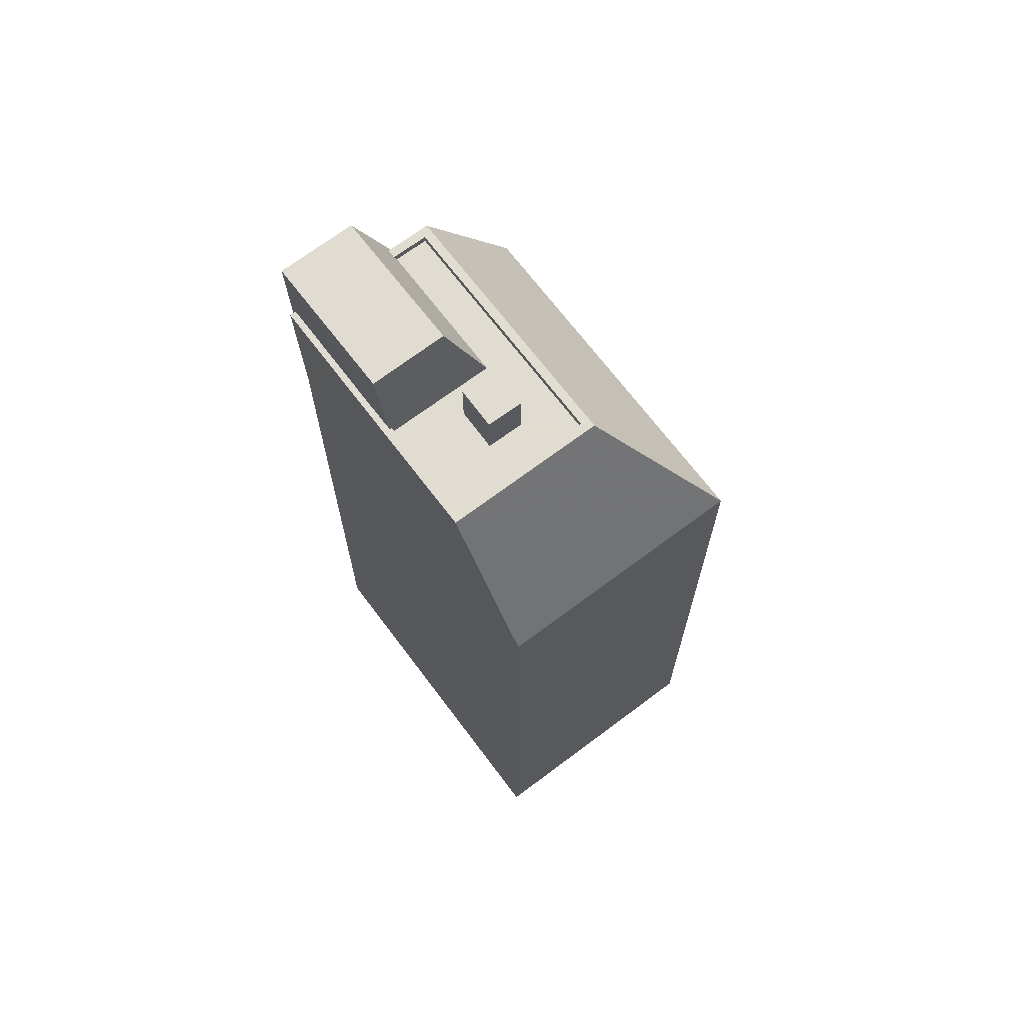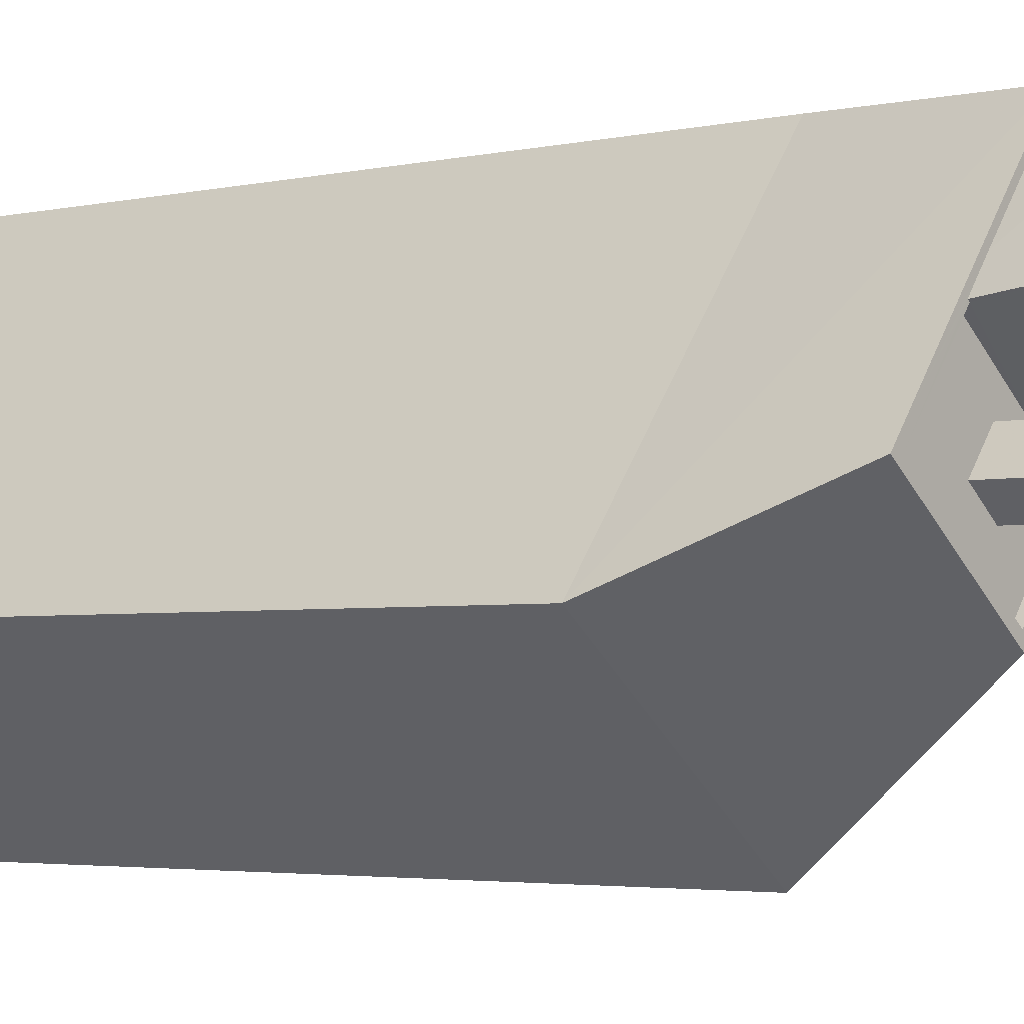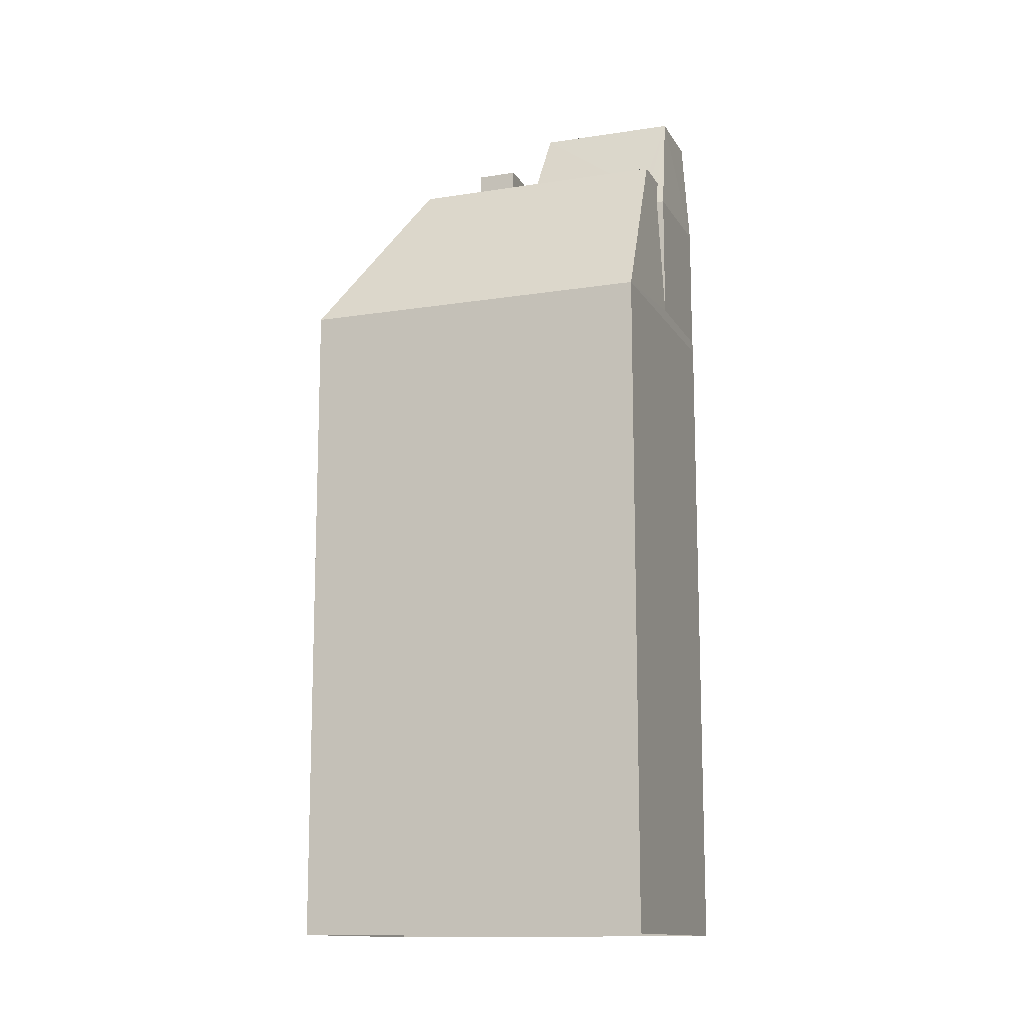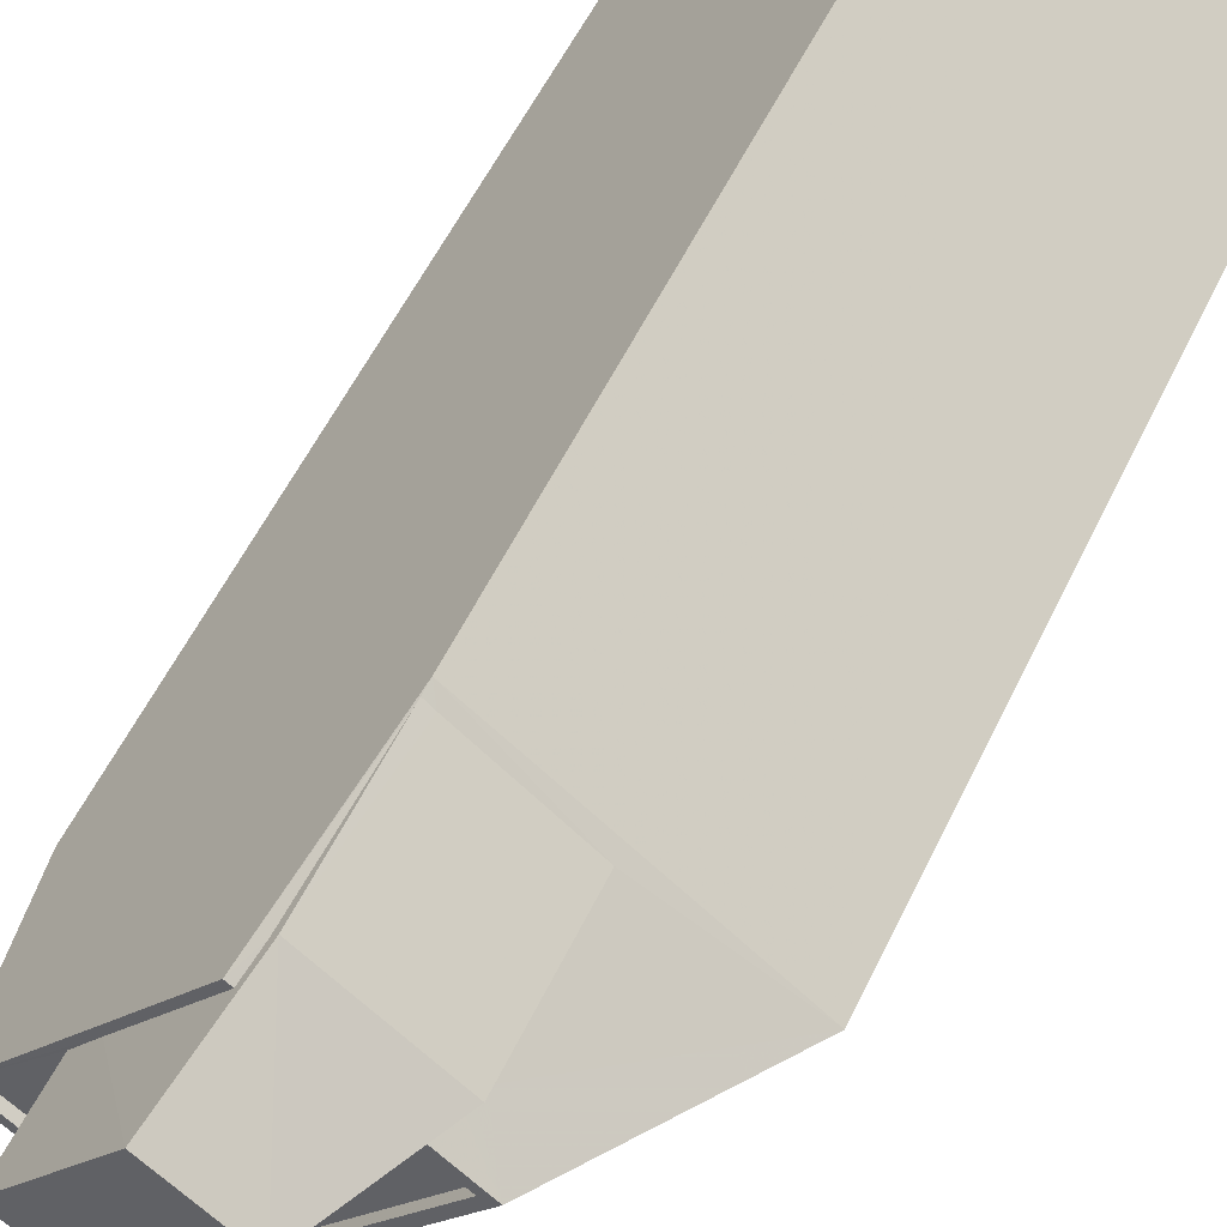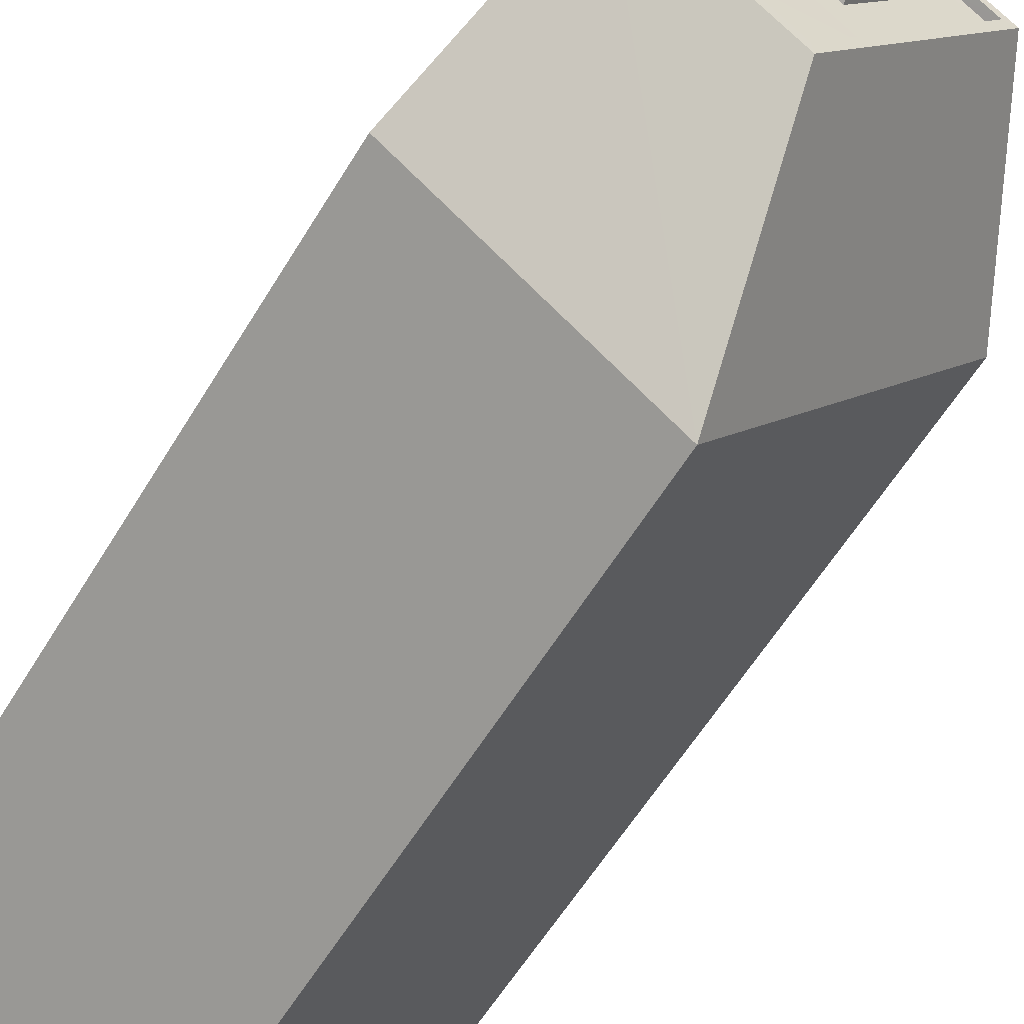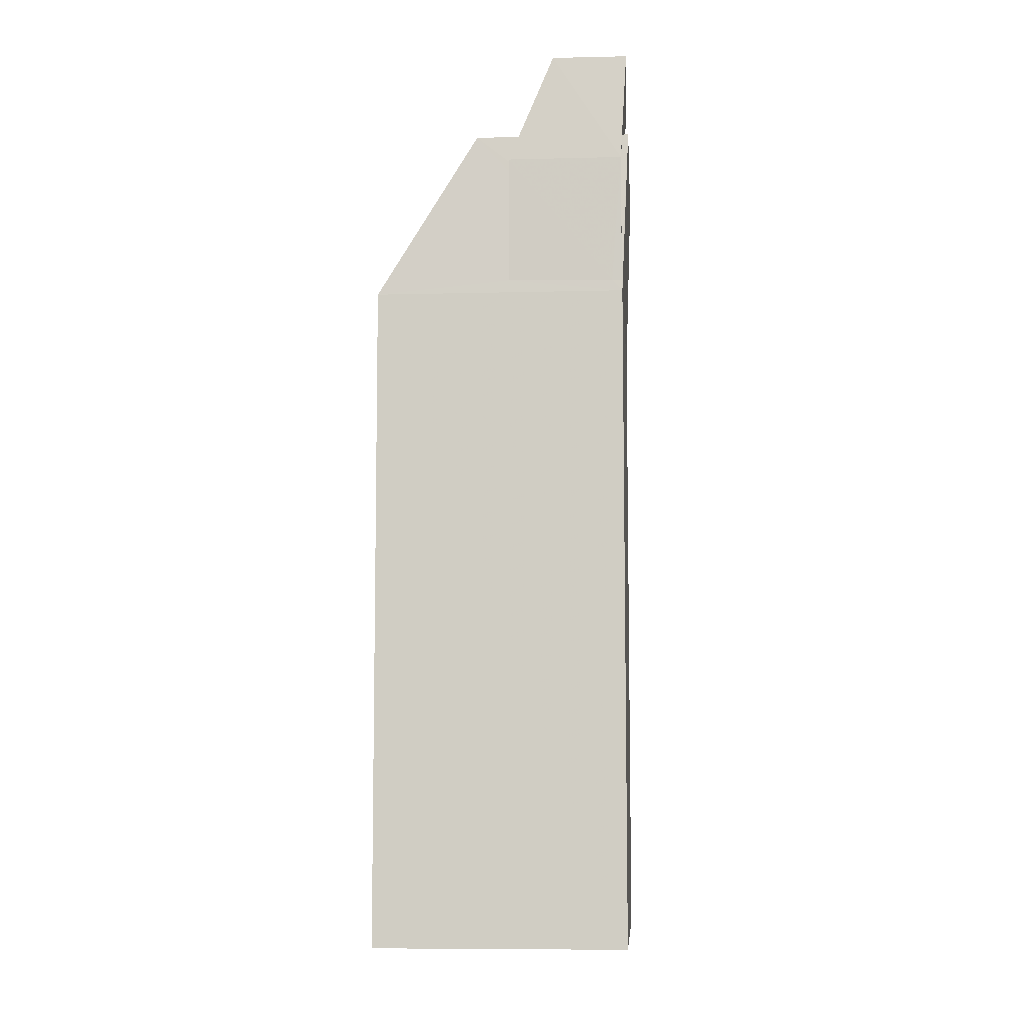
<metadata>
{"format":"obj","ext":"obj","renderer":"f3d","projection":"perspective","resolution":1024,"background":"white","views":[{"elev":69.0,"azim":-74.8,"up":"+Z"},{"elev":-3.2,"azim":-50.7,"up":"+Y"},{"elev":-13.1,"azim":72.1,"up":"+Z"},{"elev":54.4,"azim":25.0,"up":"+Y"},{"elev":-57.4,"azim":-30.5,"up":"+Y"},{"elev":-7.8,"azim":146.2,"up":"+Z"}]}
</metadata>
<code>
v -5723 -3.635e+04 2.619
v -5730 -3.634e+04 2.622
v -5723 -3.633e+04 2.624
v -5716 -3.634e+04 2.621
v -5725 -3.634e+04 32.35
v -5725 -3.634e+04 32.35
v -5724 -3.634e+04 32.35
v -5726 -3.634e+04 32.35
v -5720 -3.634e+04 30.71
v -5719 -3.634e+04 30.71
v -5720 -3.634e+04 30.71
v -5723 -3.634e+04 30.71
v -5723 -3.634e+04 30.71
v -5726 -3.634e+04 30.71
v -5726 -3.634e+04 30.71
v -5725 -3.634e+04 30.71
v -5723 -3.634e+04 30.71
v -5724 -3.634e+04 30.71
v -5725 -3.634e+04 30.71
v -5724 -3.634e+04 30.71
v -5726 -3.634e+04 30.71
v -5728 -3.634e+04 30.71
v -5723 -3.633e+04 30.96
v -5723 -3.633e+04 30.96
v -5725 -3.634e+04 30.96
v -5720 -3.634e+04 30.96
v -5719 -3.634e+04 30.96
v -5720 -3.634e+04 30.96
v -5719 -3.634e+04 30.96
v -5728 -3.634e+04 30.96
v -5724 -3.634e+04 30.96
v -5724 -3.634e+04 30.96
v -5728 -3.634e+04 30.96
v -5726 -3.634e+04 30.96
v -5726 -3.634e+04 30.96
v -5723 -3.635e+04 25.19
v -5730 -3.634e+04 25.19
v -5716 -3.634e+04 25.19
v -5724 -3.634e+04 33.86
v -5720 -3.634e+04 30.23
v -5720 -3.634e+04 30.03
v -5720 -3.634e+04 30.03
v -5721 -3.634e+04 33.86
v -5726 -3.634e+04 33.86
v -5723 -3.633e+04 33.86
v -5723 -3.633e+04 25.2
v -5720 -3.634e+04 29.67
v -5720 -3.634e+04 25.63
v -5722 -3.633e+04 25.59
v -5723 -3.633e+04 30.03
v -5723 -3.633e+04 25.58
v -5723 -3.633e+04 30.03
f 1 2 3
f 4 1 3
f 5 6 7
f 5 8 6
f 9 10 11
f 12 10 13
f 14 15 16
f 17 14 16
f 17 18 13
f 10 9 13
f 18 12 13
f 17 16 18
f 19 12 18
f 12 19 20
f 16 15 21
f 22 20 21
f 15 22 21
f 21 20 19
f 23 24 25
f 26 27 28
f 28 27 29
f 24 30 25
f 31 32 29
f 32 33 30
f 34 33 35
f 25 30 34
f 27 31 29
f 33 32 31
f 34 30 33
f 32 30 36
f 36 30 37
f 38 32 36
f 38 29 32
f 9 39 13
f 40 41 42
f 39 9 43
f 28 42 43
f 9 11 26
f 28 40 42
f 26 28 43
f 9 26 43
f 44 35 17
f 17 35 14
f 34 35 44
f 39 17 13
f 39 44 17
f 43 44 39
f 43 45 44
f 18 7 6
f 19 18 6
f 21 19 6
f 8 21 6
f 16 21 8
f 5 16 8
f 7 16 5
f 7 18 16
f 31 20 22
f 33 31 22
f 14 35 15
f 15 33 22
f 15 35 33
f 11 27 26
f 11 10 27
f 20 31 12
f 12 27 10
f 12 31 27
f 3 38 4
f 3 46 38
f 36 1 4
f 38 36 4
f 36 2 1
f 36 37 2
f 37 3 2
f 37 46 3
f 37 24 46
f 30 24 37
f 47 29 38
f 48 38 46
f 48 46 49
f 47 38 48
f 23 50 24
f 24 51 46
f 51 49 46
f 50 51 24
f 47 41 29
f 40 28 29
f 41 40 29
f 50 52 51
f 48 49 42
f 42 49 52
f 49 51 52
f 47 48 42
f 41 47 42
f 52 23 45
f 45 23 25
f 50 23 52
f 44 25 34
f 44 45 25
f 52 45 43
f 52 43 42

</code>
